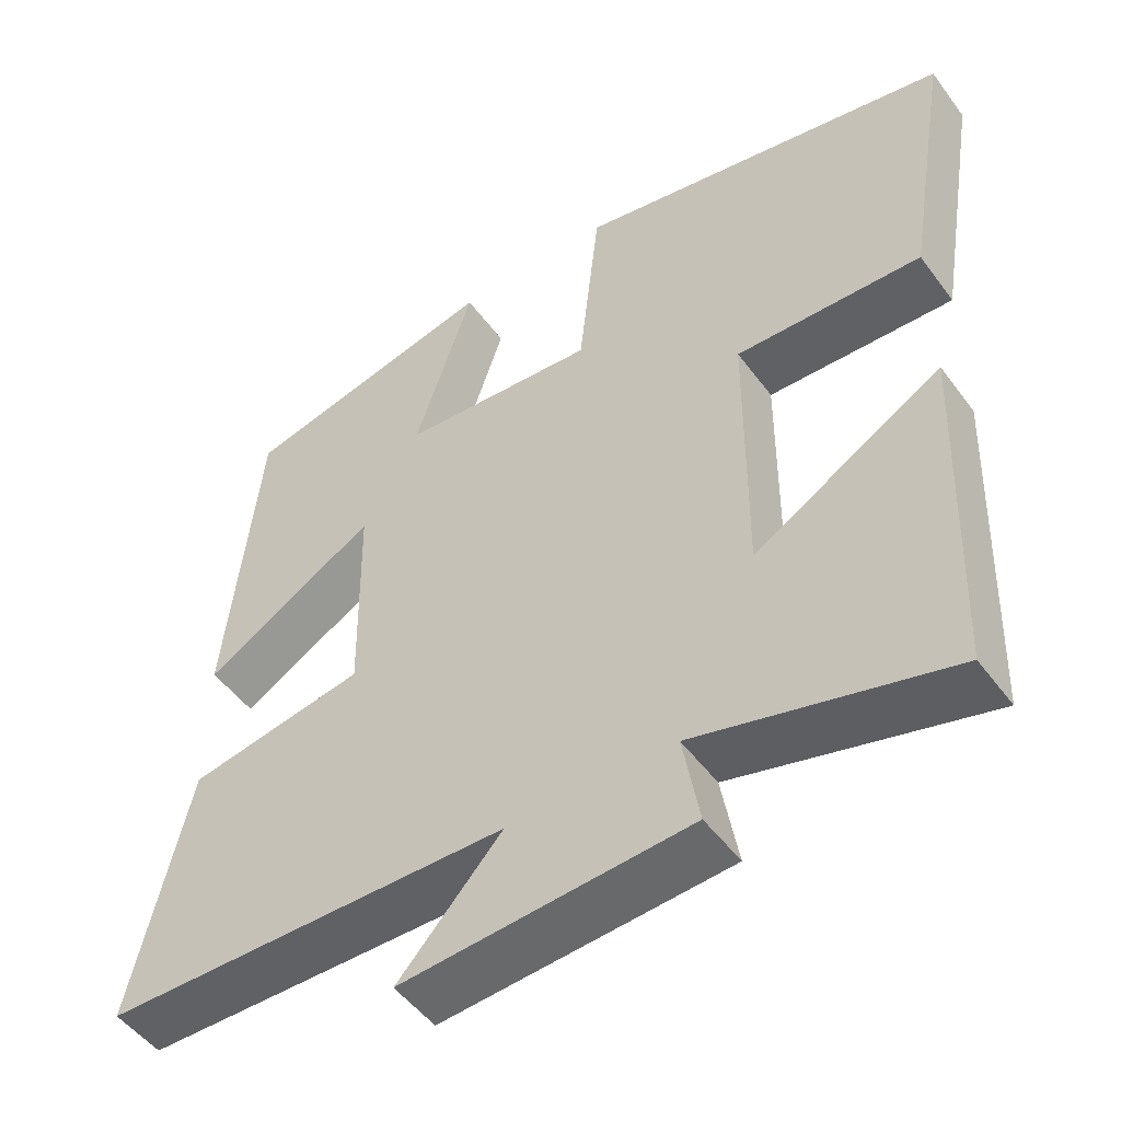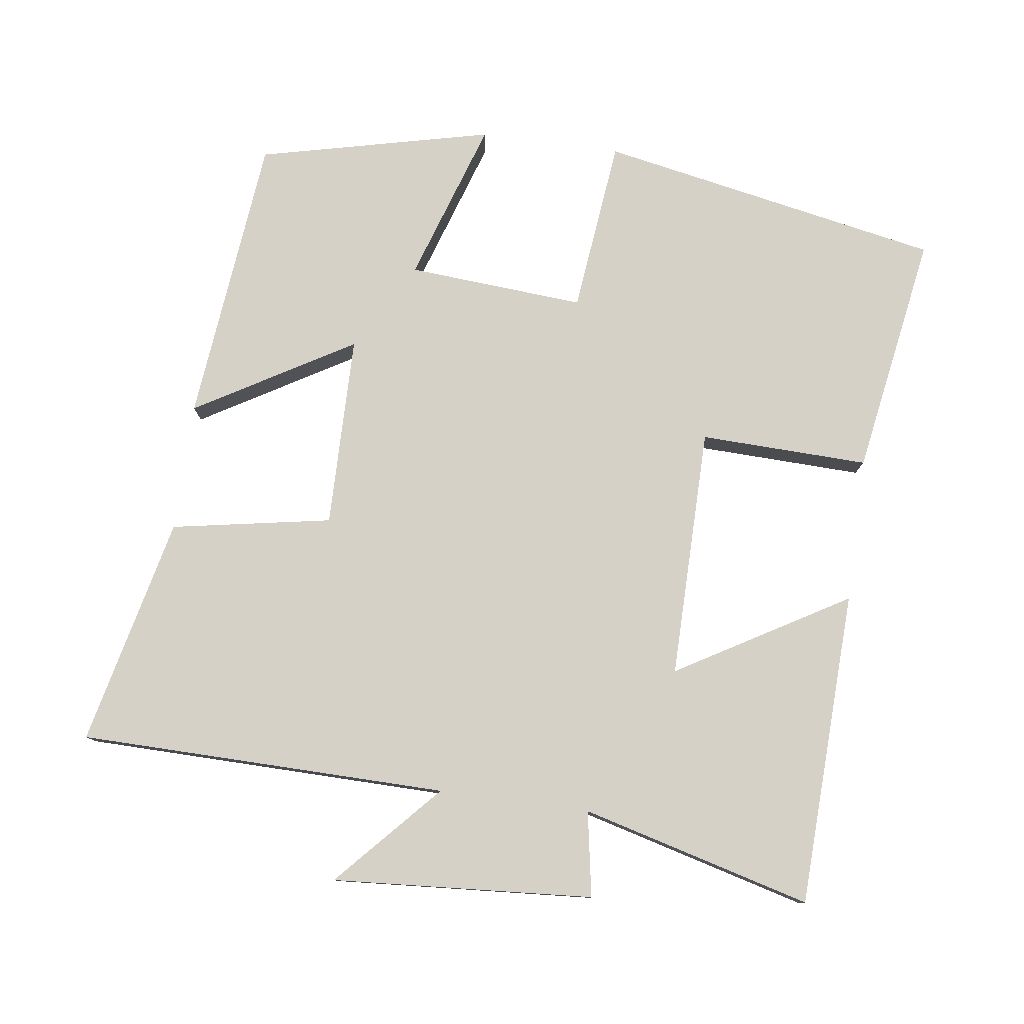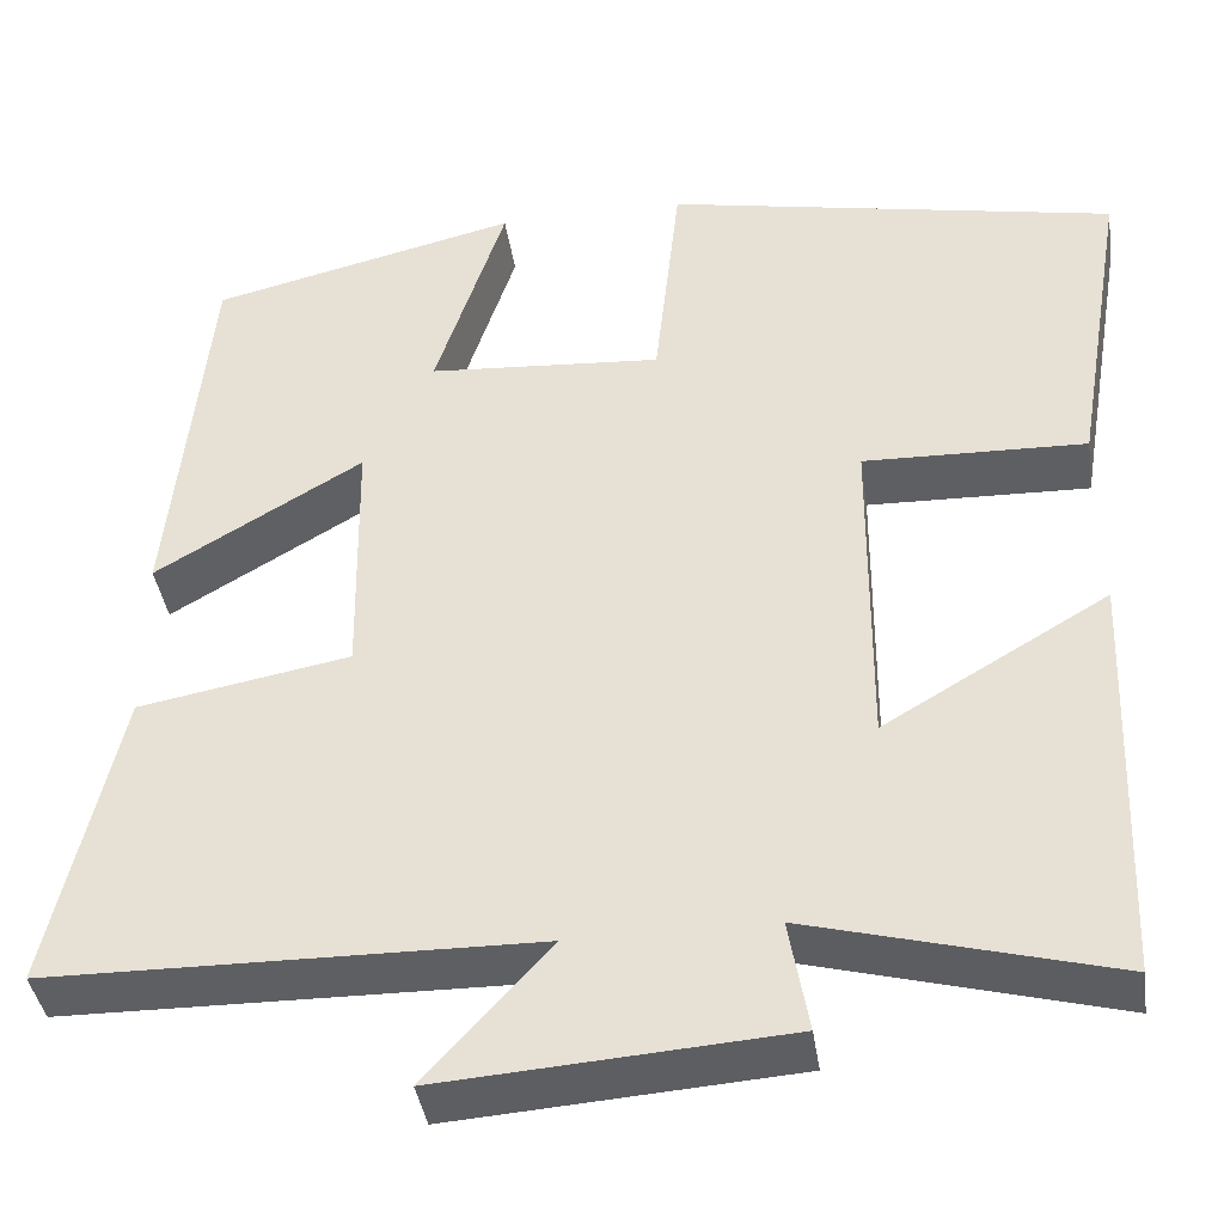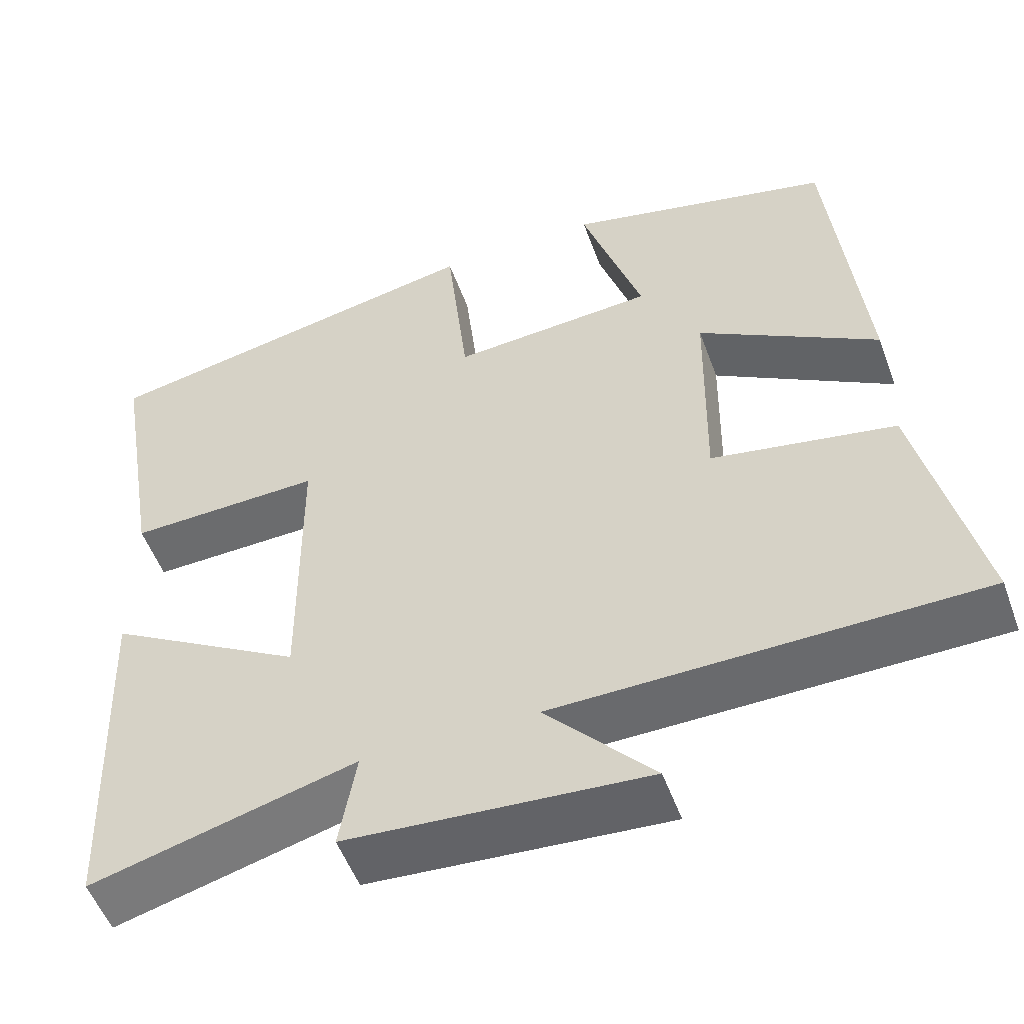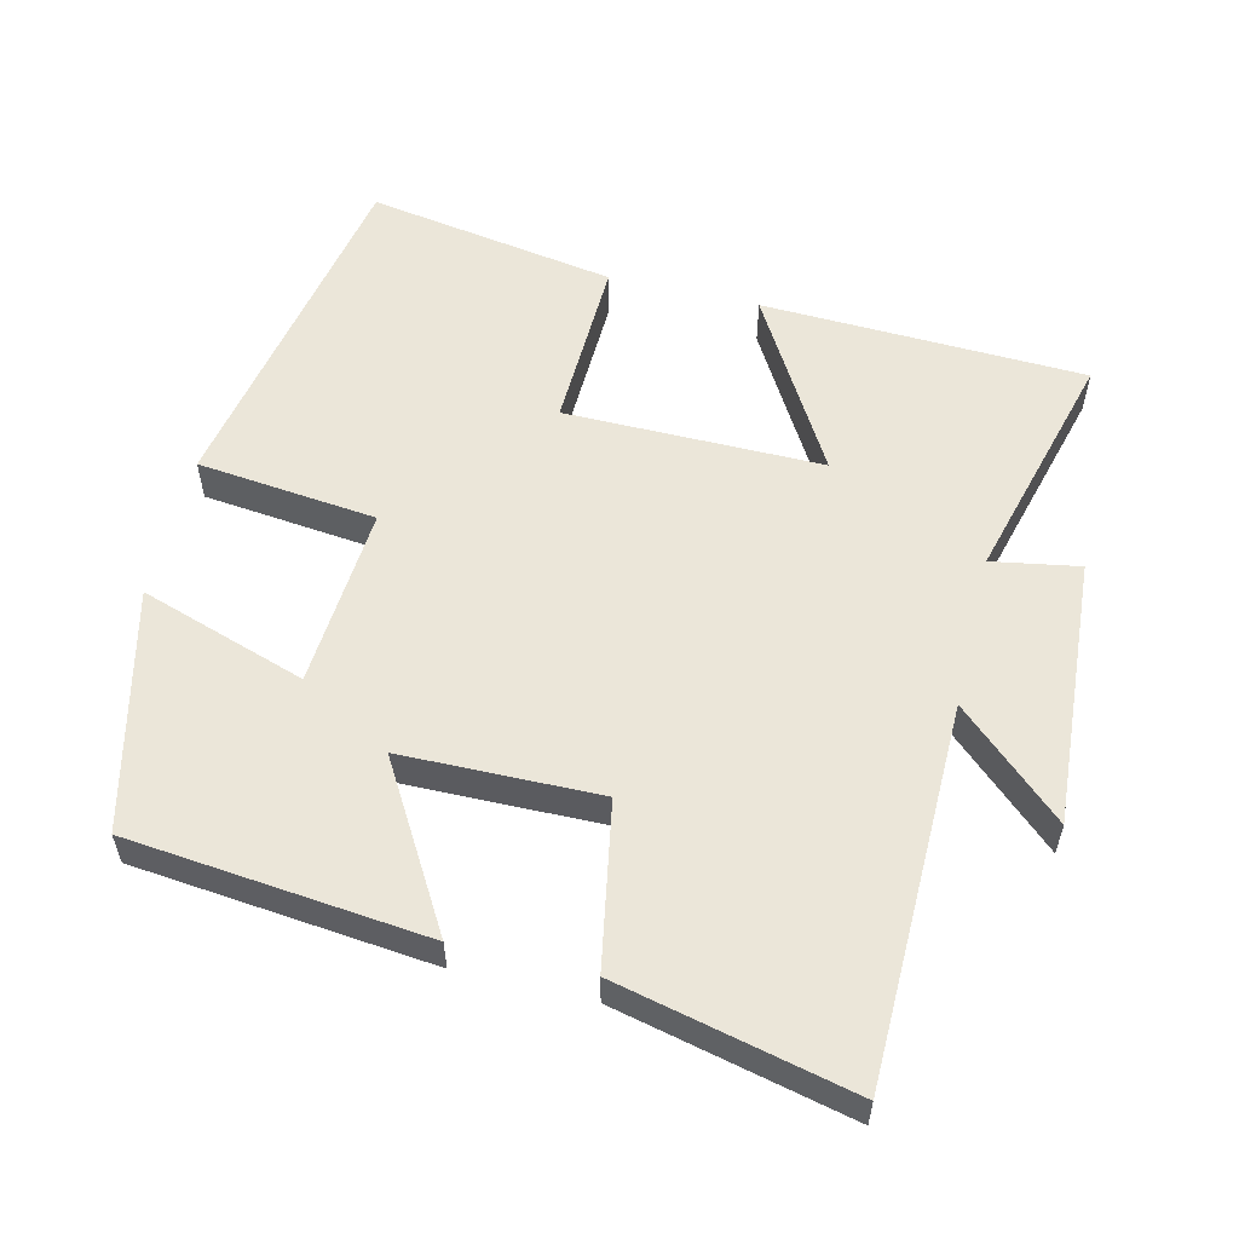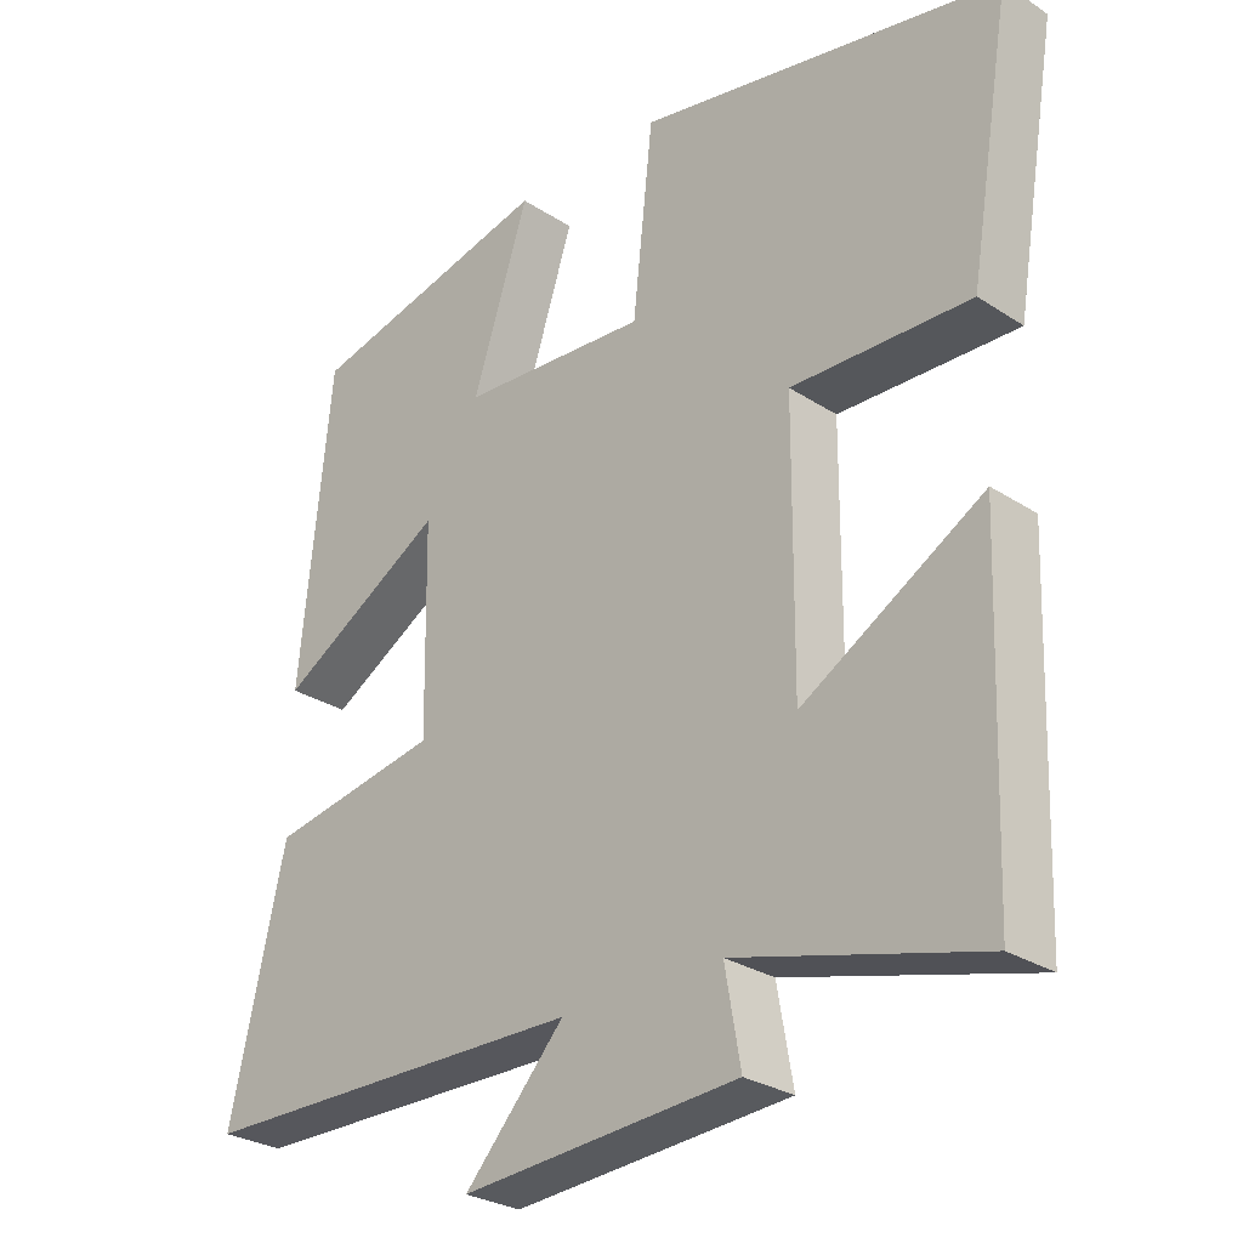
<metadata>
{"format":"obj","ext":"obj","renderer":"f3d","projection":"perspective","resolution":1024,"background":"white","views":[{"elev":-50.0,"azim":-145.0,"up":"+Z"},{"elev":78.8,"azim":-172.2,"up":"+Y"},{"elev":-39.8,"azim":-171.6,"up":"+Z"},{"elev":-52.8,"azim":19.9,"up":"+Z"},{"elev":56.6,"azim":103.6,"up":"+Y"},{"elev":-28.1,"azim":-134.6,"up":"+Z"}]}
</metadata>
<code>
v 0.458 0.07 0.422
v 0.5 0.07 0.012
v 0.278 0.07 0.143
v 0.274 0.07 -0.129
v 0.5 0.07 -0.17
v 0.574 0.07 -0.493
v 0.054 0.07 -0.5
v 0.187 0.07 -0.646
v -0.181 0.07 -0.62
v -0.16 0.07 -0.5
v -0.484 0.07 -0.586
v -0.5 0.07 -0.141
v -0.26 0.07 -0.282
v -0.262 0.07 0.072
v -0.5 0.07 0.065
v -0.557 0.07 0.407
v -0.073 0.07 0.5
v -0.046 0.07 0.253
v 0.204 0.07 0.271
v 0.129 0.07 0.5
v 0.458 0 0.422
v 0.5 0 0.012
v 0.278 0 0.143
v 0.274 0 -0.129
v 0.5 0 -0.17
v 0.574 0 -0.493
v 0.054 0 -0.5
v 0.187 0 -0.646
v -0.181 0 -0.62
v -0.16 0 -0.5
v -0.484 0 -0.586
v -0.5 0 -0.141
v -0.26 0 -0.282
v -0.262 0 0.072
v -0.5 0 0.065
v -0.557 0 0.407
v -0.073 0 0.5
v -0.046 0 0.253
v 0.204 0 0.271
v 0.129 0 0.5
f 1 2 3
f 20 1 3
f 19 20 3
f 18 19 3 4
f 16 17 18
f 15 16 18
f 14 15 18
f 13 14 18 4
f 10 11 12 13
f 5 6 7
f 4 5 7
f 13 4 7
f 10 13 7
f 7 8 9 10
f 23 22 21
f 23 21 40
f 23 40 39
f 24 23 39 38
f 38 37 36
f 38 36 35
f 38 35 34
f 24 38 34 33
f 33 32 31 30
f 27 26 25
f 27 25 24
f 27 24 33
f 27 33 30
f 30 29 28 27
f 1 21 22 2
f 2 22 23 3
f 3 23 24 4
f 4 24 25 5
f 5 25 26 6
f 6 26 27 7
f 7 27 28 8
f 8 28 29 9
f 9 29 30 10
f 10 30 31 11
f 11 31 32 12
f 12 32 33 13
f 13 33 34 14
f 14 34 35 15
f 15 35 36 16
f 16 36 37 17
f 17 37 38 18
f 18 38 39 19
f 19 39 40 20
f 20 40 21 1

</code>
